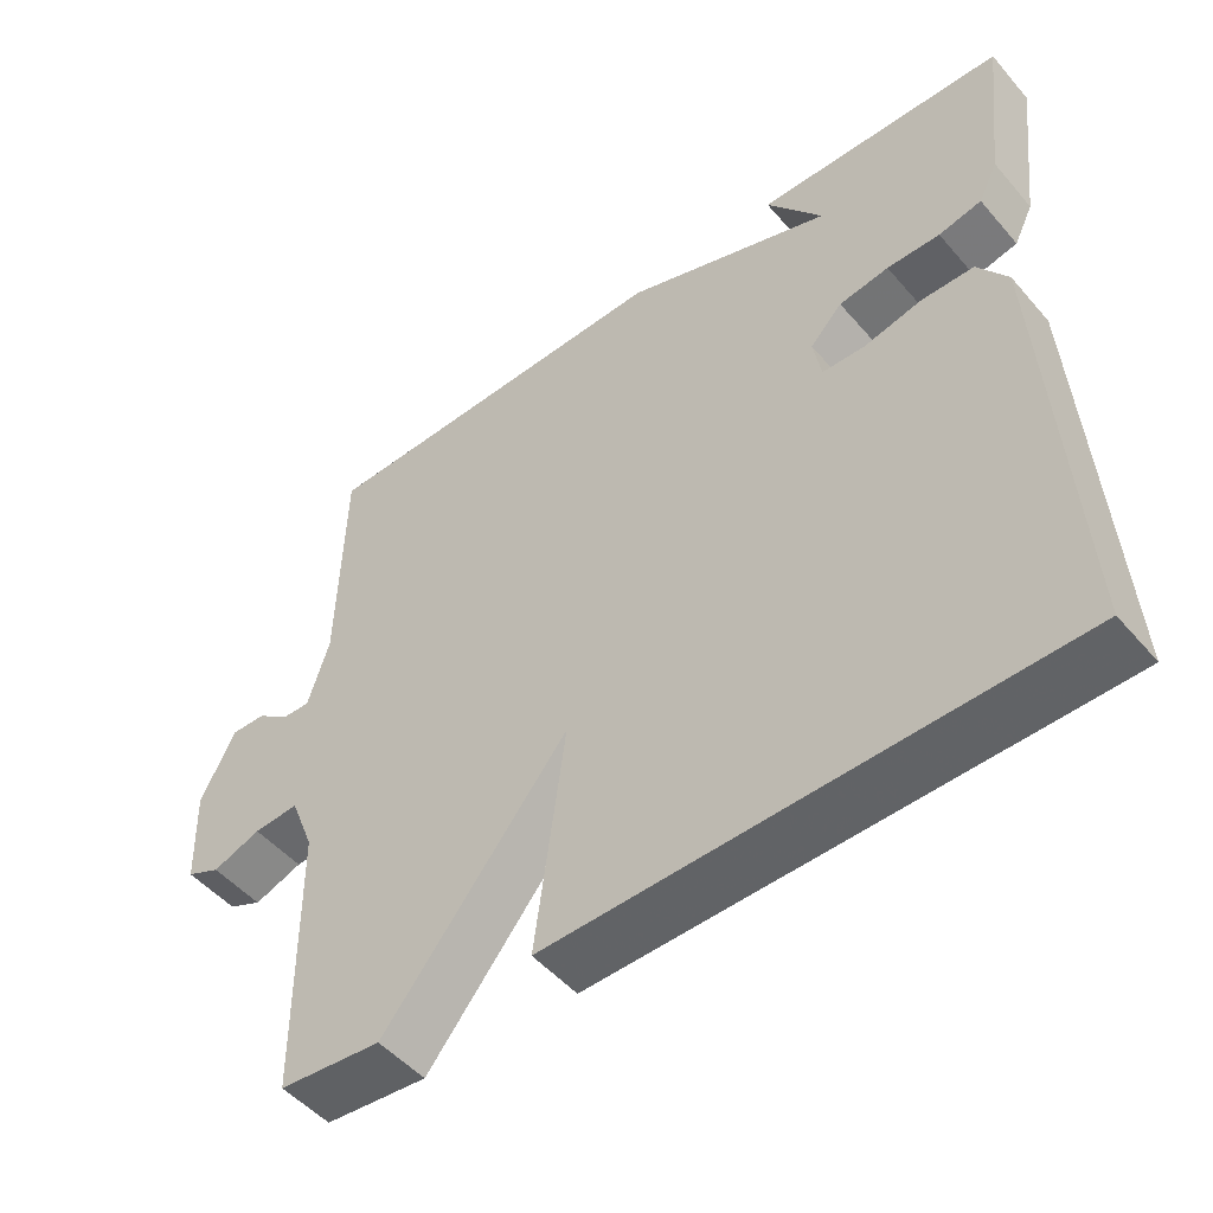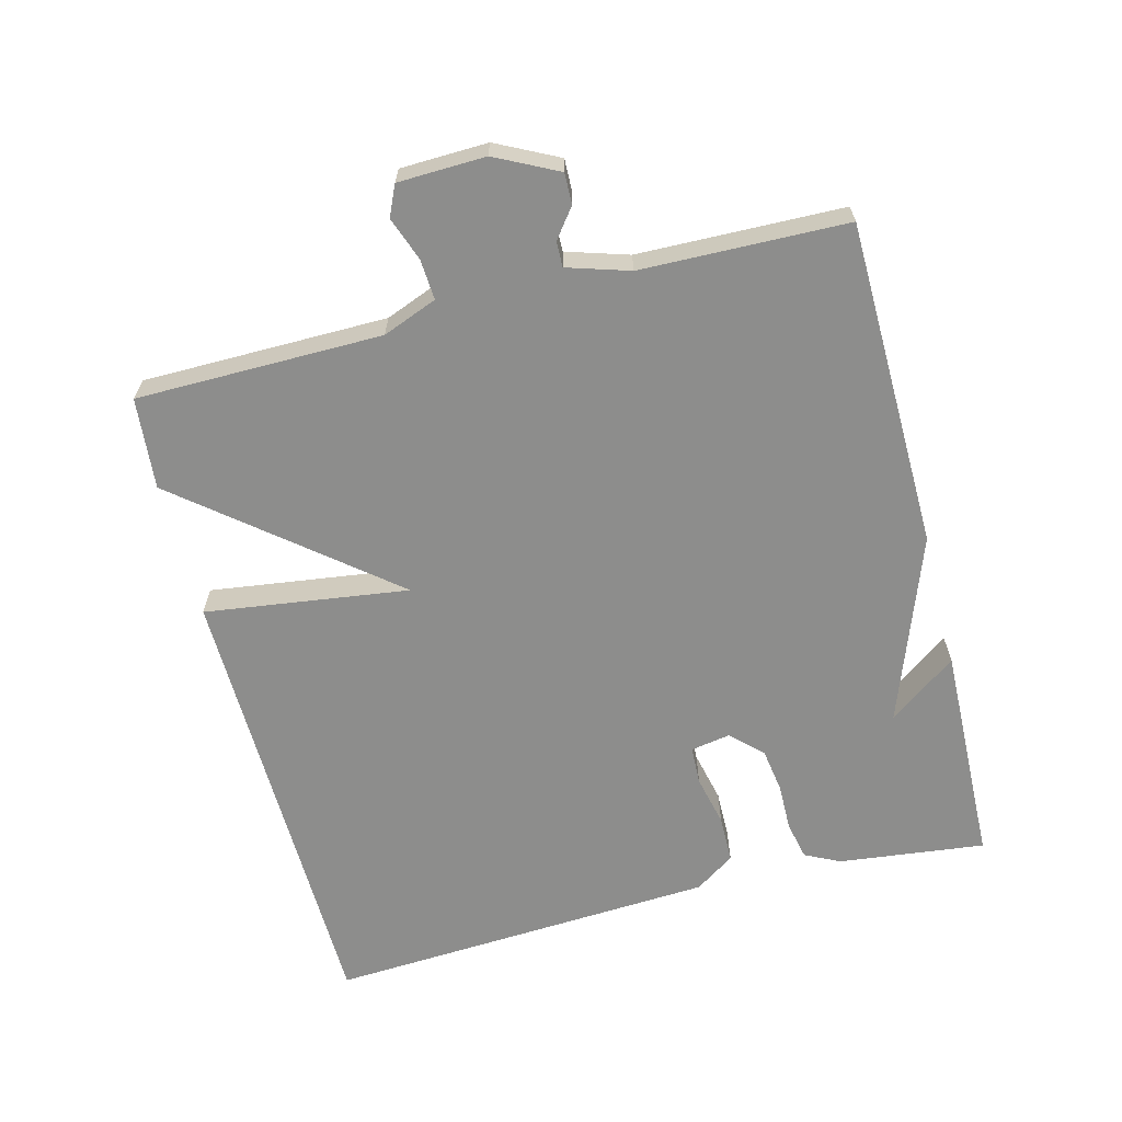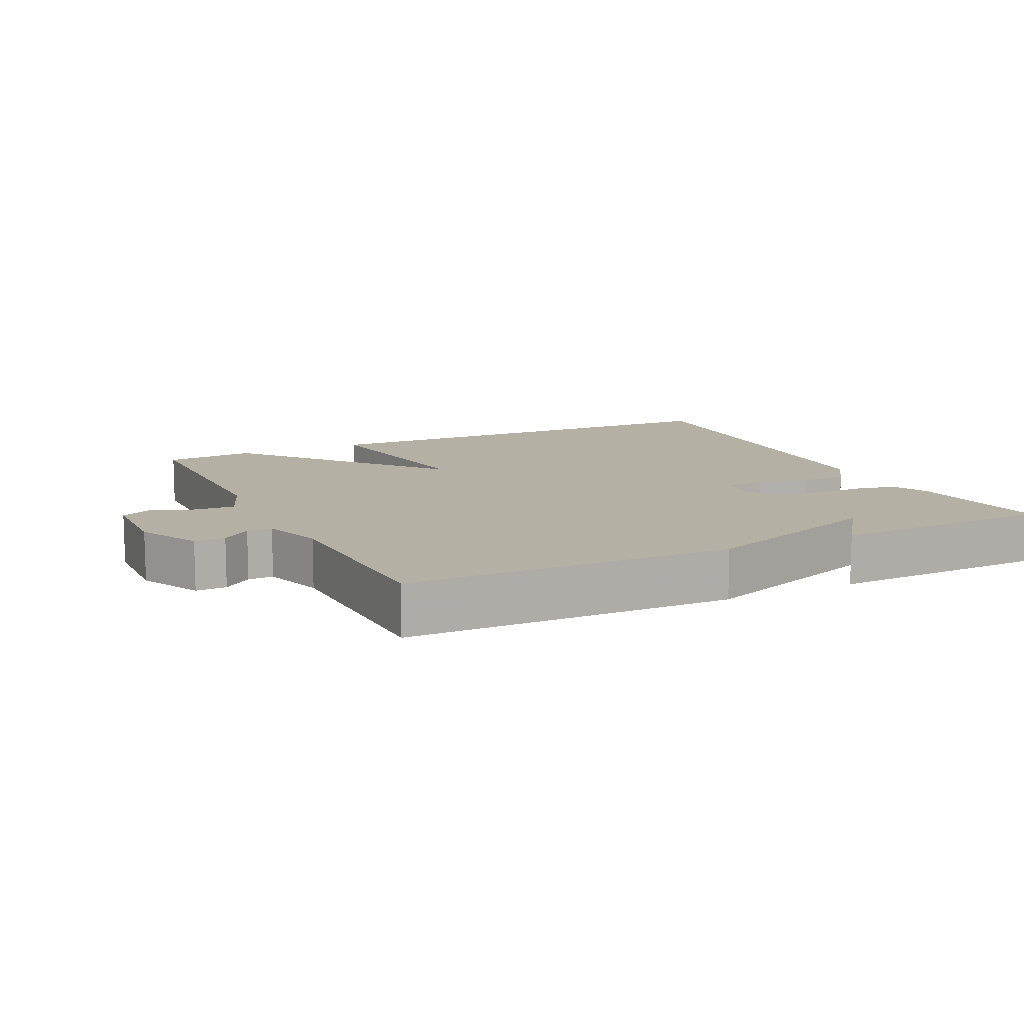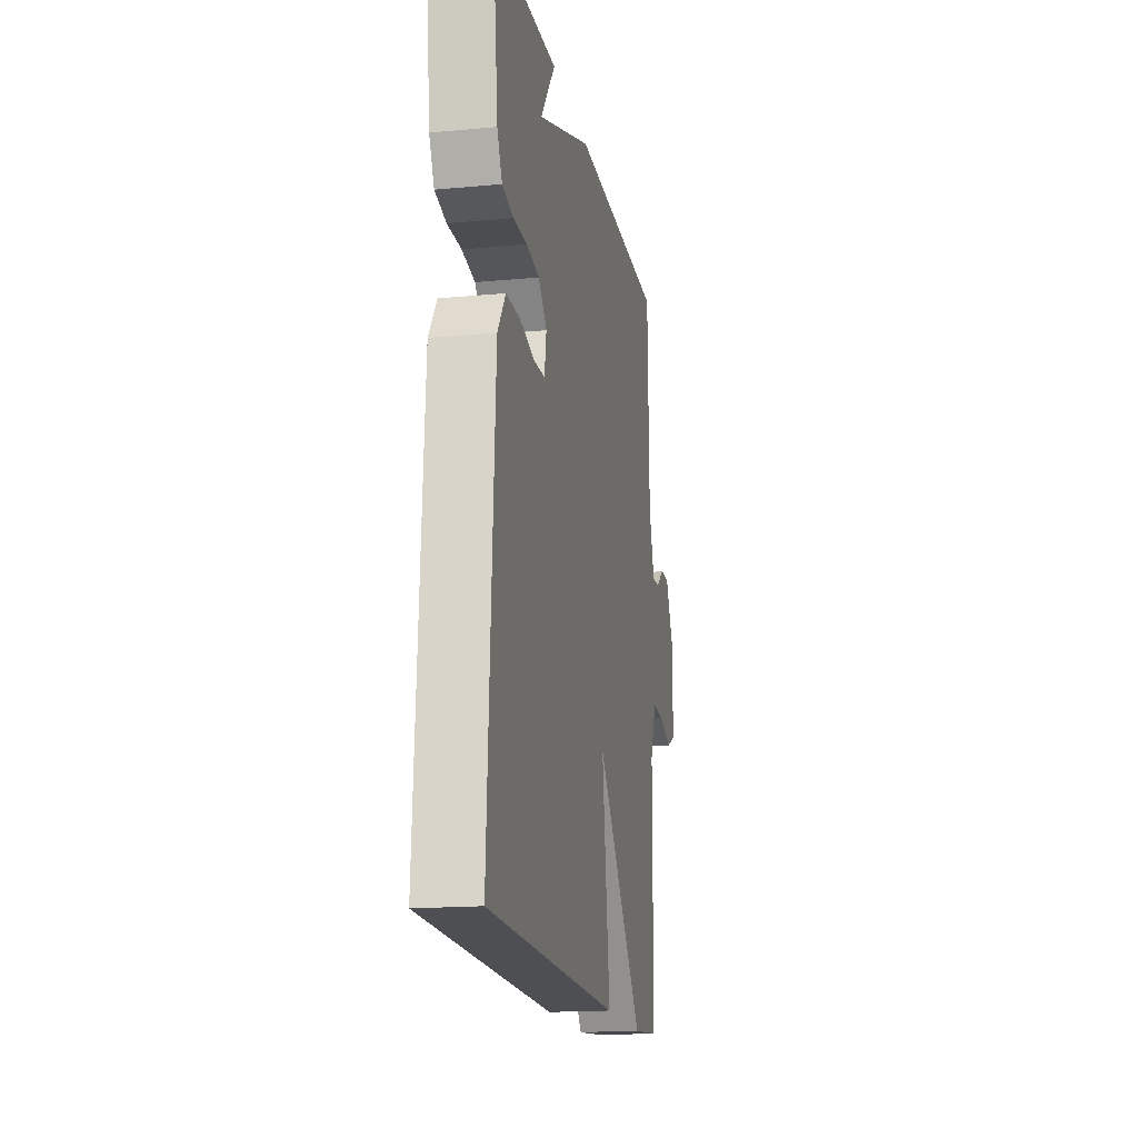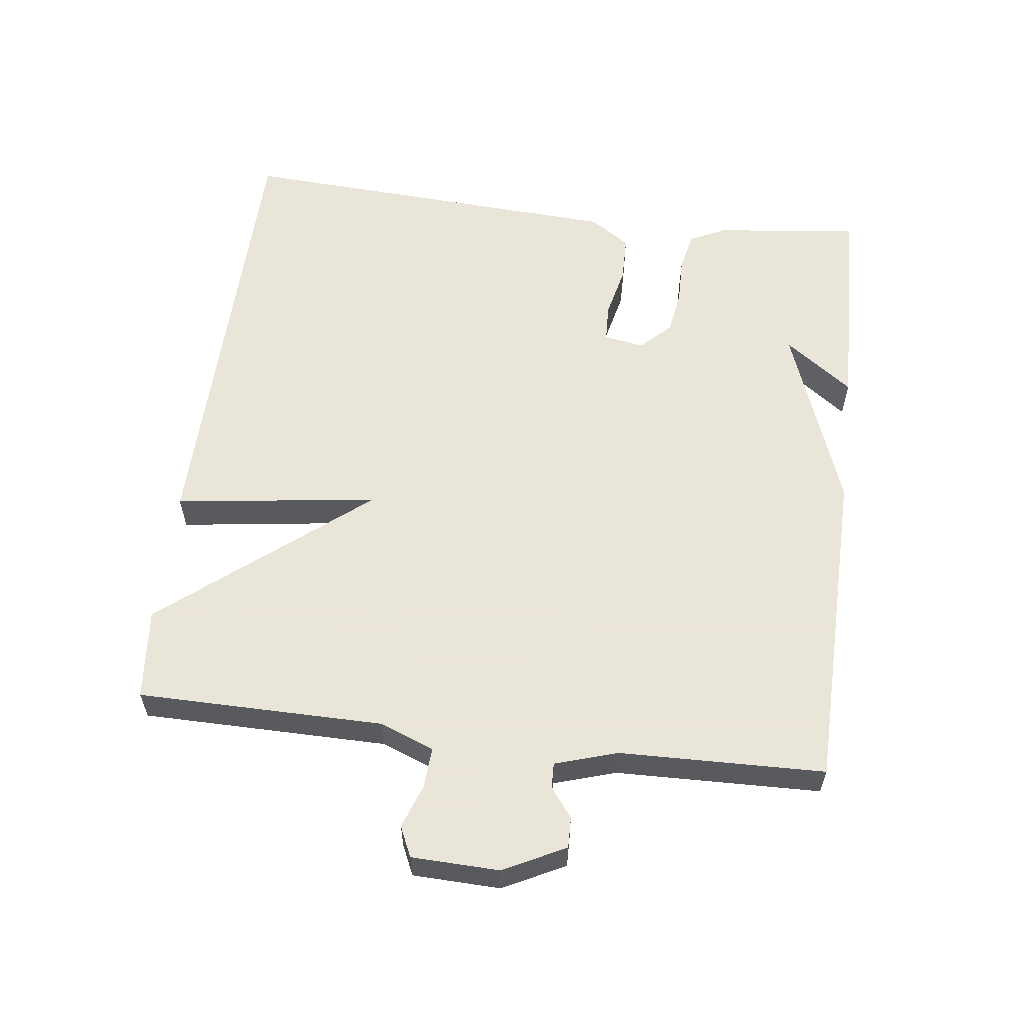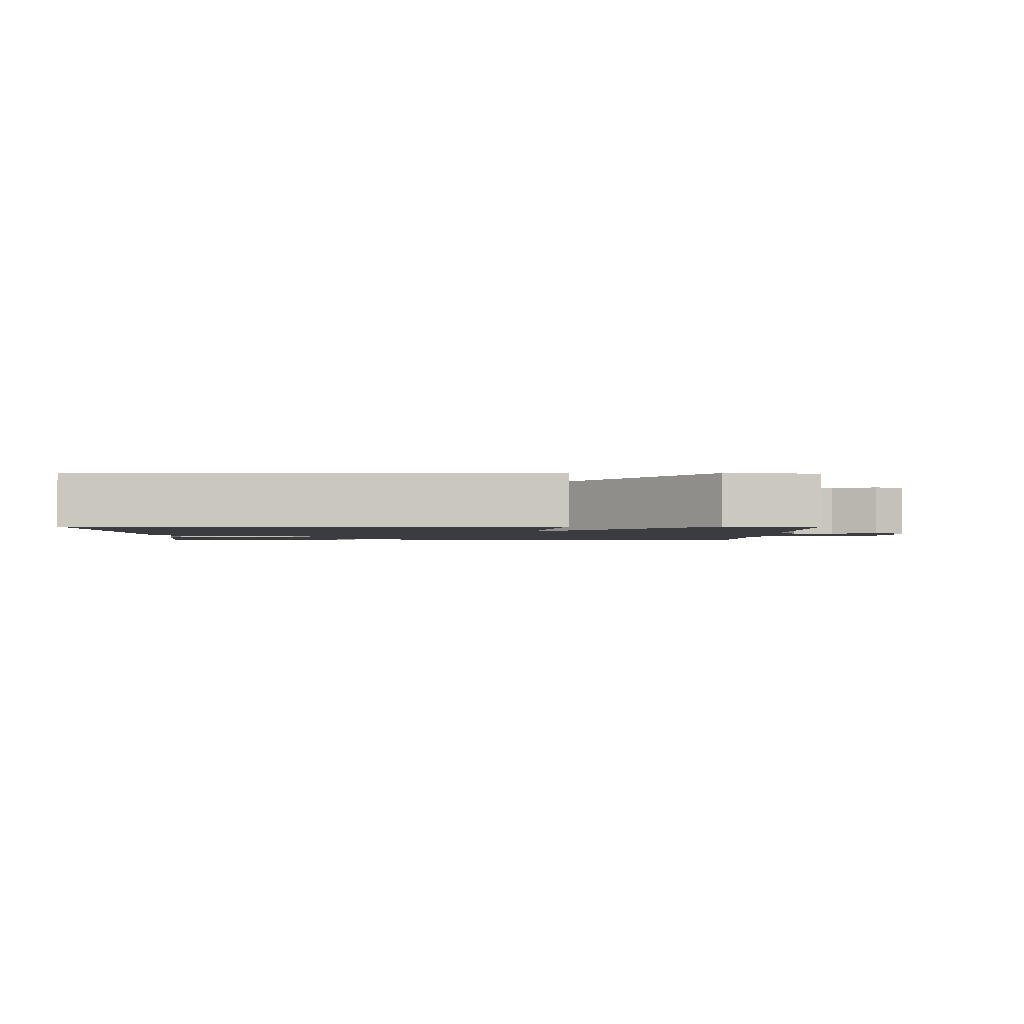
<metadata>
{"format":"obj","ext":"obj","renderer":"f3d","projection":"perspective","resolution":1024,"background":"white","views":[{"elev":-50.1,"azim":39.1,"up":"+Z"},{"elev":-64.4,"azim":-75.6,"up":"+Y"},{"elev":11.4,"azim":-25.9,"up":"+Y"},{"elev":-16.8,"azim":100.6,"up":"+Z"},{"elev":58.6,"azim":-83.0,"up":"+Y"},{"elev":-1.8,"azim":179.0,"up":"+Y"}]}
</metadata>
<code>
v 0.5 0.07 -0.5
v -0.167 0.07 -0.512
v -0.127 0.07 -0.216
v -0.367 0.07 -0.512
v -0.5 0.07 -0.5
v -0.503 0.07 -0.143
v -0.534 0.07 -0.064
v -0.593 0.07 -0.068
v -0.656 0.07 -0.091
v -0.7 0.07 -0.071
v -0.704 0.07 0.056
v -0.659 0.07 0.146
v -0.614 0.07 0.145
v -0.572 0.07 0.113
v -0.535 0.07 0.112
v -0.507 0.07 0.202
v -0.5 0.07 0.5
v -0.024 0.07 0.509
v 0.249 0.07 0.41
v 0.176 0.07 0.509
v 0.5 0.07 0.5
v 0.475 0.07 0.287
v 0.45 0.07 0.236
v 0.394 0.07 0.224
v 0.325 0.07 0.225
v 0.26 0.07 0.215
v 0.218 0.07 0.171
v 0.228 0.07 0.113
v 0.284 0.07 0.111
v 0.359 0.07 0.128
v 0.428 0.07 0.127
v 0.467 0.07 0.069
v 0.5 0 -0.5
v -0.167 0 -0.512
v -0.127 0 -0.216
v -0.367 0 -0.512
v -0.5 0 -0.5
v -0.503 0 -0.143
v -0.534 0 -0.064
v -0.593 0 -0.068
v -0.656 0 -0.091
v -0.7 0 -0.071
v -0.704 0 0.056
v -0.659 0 0.146
v -0.614 0 0.145
v -0.572 0 0.113
v -0.535 0 0.112
v -0.507 0 0.202
v -0.5 0 0.5
v -0.024 0 0.509
v 0.249 0 0.41
v 0.176 0 0.509
v 0.5 0 0.5
v 0.475 0 0.287
v 0.45 0 0.236
v 0.394 0 0.224
v 0.325 0 0.225
v 0.26 0 0.215
v 0.218 0 0.171
v 0.228 0 0.113
v 0.284 0 0.111
v 0.359 0 0.128
v 0.428 0 0.127
v 0.467 0 0.069
f 1 2 3
f 32 1 3
f 31 32 3
f 30 31 3
f 29 30 3
f 28 29 3
f 27 28 3
f 23 24 25
f 22 23 25
f 21 22 25
f 21 25 26
f 19 20 21
f 19 21 26 27
f 19 27 3
f 18 19 3
f 17 18 3
f 16 17 3
f 12 13 14
f 11 12 14
f 10 11 14
f 9 10 14
f 8 9 14
f 7 8 14 15
f 15 16 3
f 7 15 3
f 6 7 3
f 3 4 5 6
f 35 34 33
f 35 33 64
f 35 64 63
f 35 63 62
f 35 62 61
f 35 61 60
f 35 60 59
f 57 56 55
f 57 55 54
f 57 54 53
f 58 57 53
f 53 52 51
f 59 58 53 51
f 35 59 51
f 35 51 50
f 35 50 49
f 35 49 48
f 46 45 44
f 46 44 43
f 46 43 42
f 46 42 41
f 46 41 40
f 47 46 40 39
f 35 48 47
f 35 47 39
f 35 39 38
f 38 37 36 35
f 1 33 34 2
f 2 34 35 3
f 3 35 36 4
f 4 36 37 5
f 5 37 38 6
f 6 38 39 7
f 7 39 40 8
f 8 40 41 9
f 9 41 42 10
f 10 42 43 11
f 11 43 44 12
f 12 44 45 13
f 13 45 46 14
f 14 46 47 15
f 15 47 48 16
f 16 48 49 17
f 17 49 50 18
f 18 50 51 19
f 19 51 52 20
f 20 52 53 21
f 21 53 54 22
f 22 54 55 23
f 23 55 56 24
f 24 56 57 25
f 25 57 58 26
f 26 58 59 27
f 27 59 60 28
f 28 60 61 29
f 29 61 62 30
f 30 62 63 31
f 31 63 64 32
f 32 64 33 1

</code>
